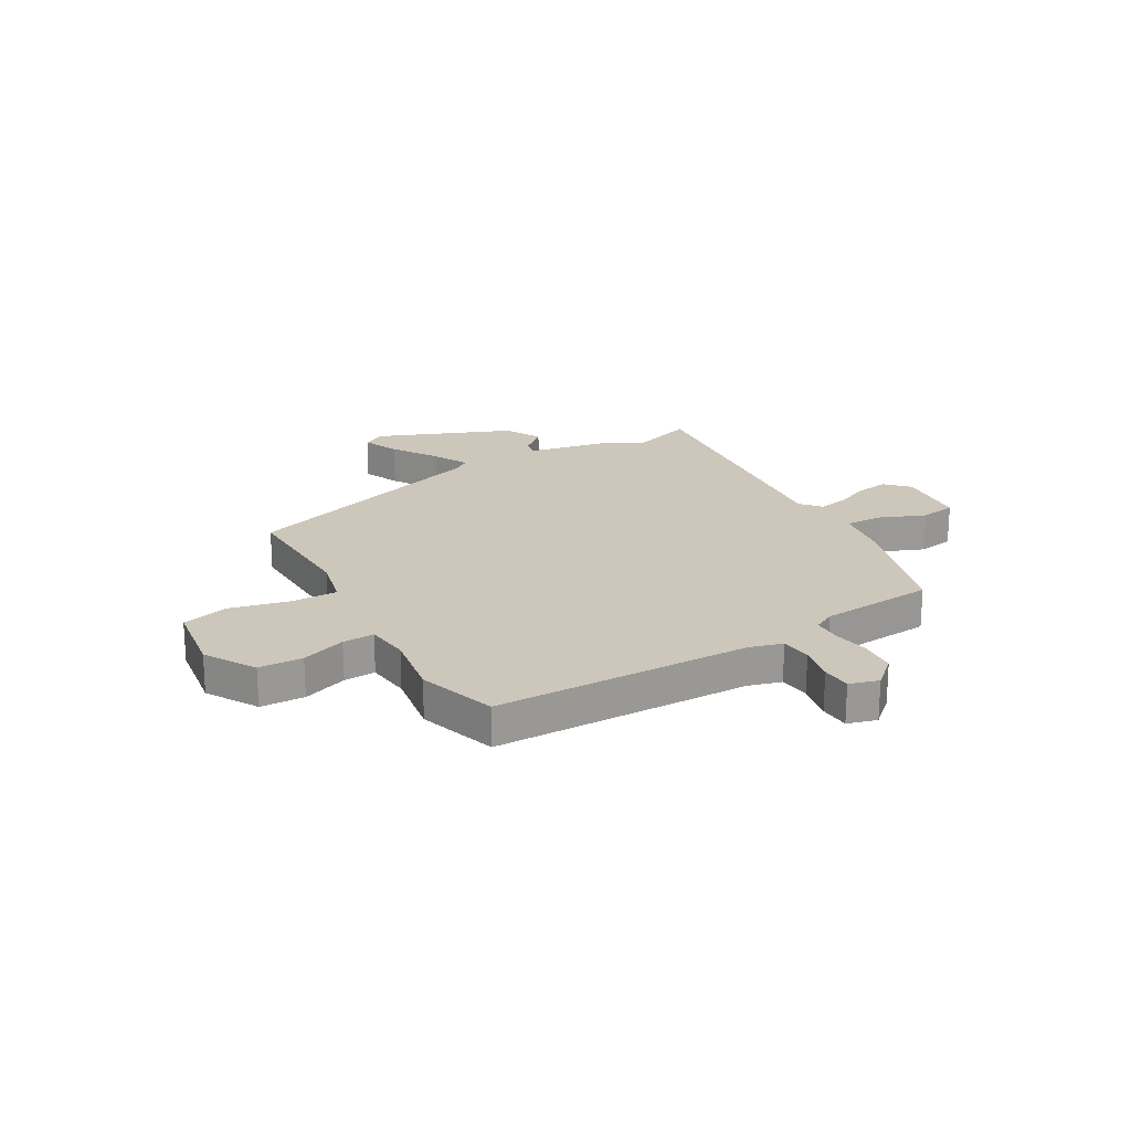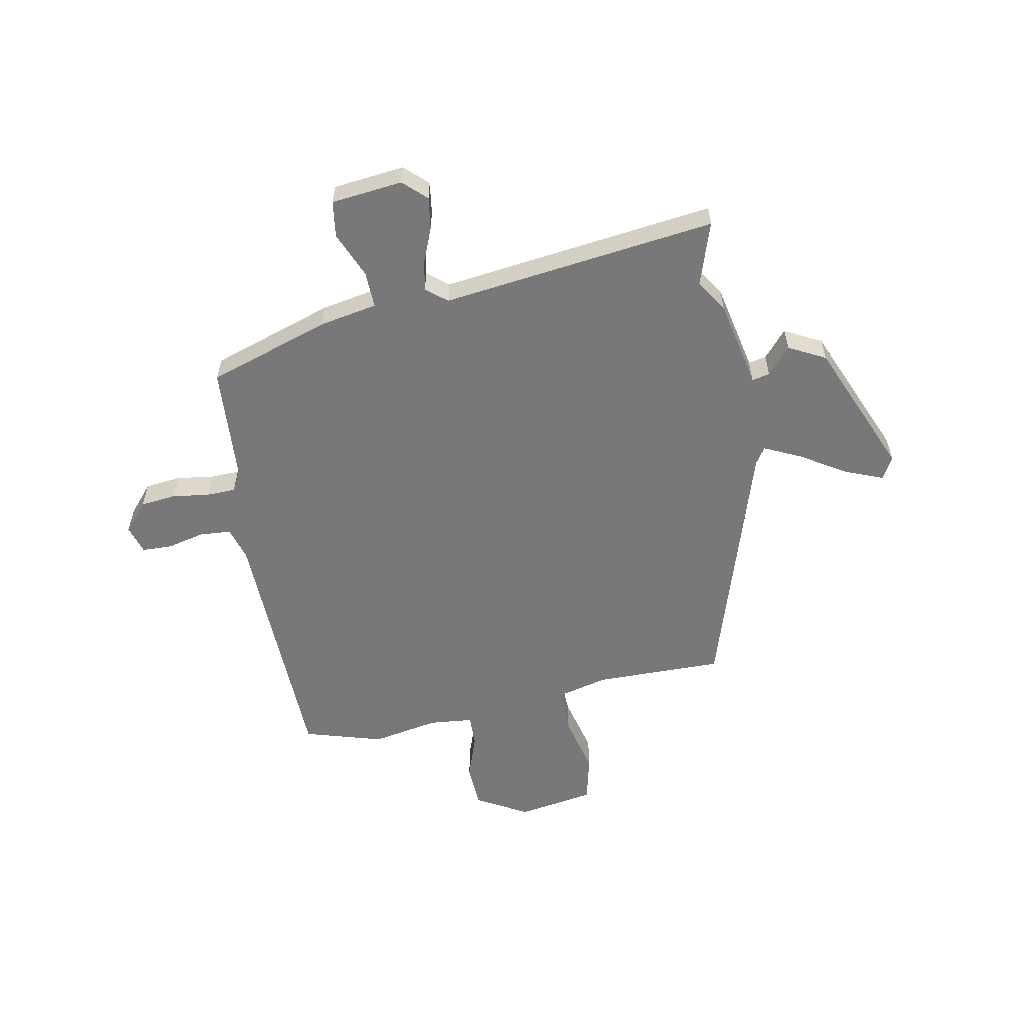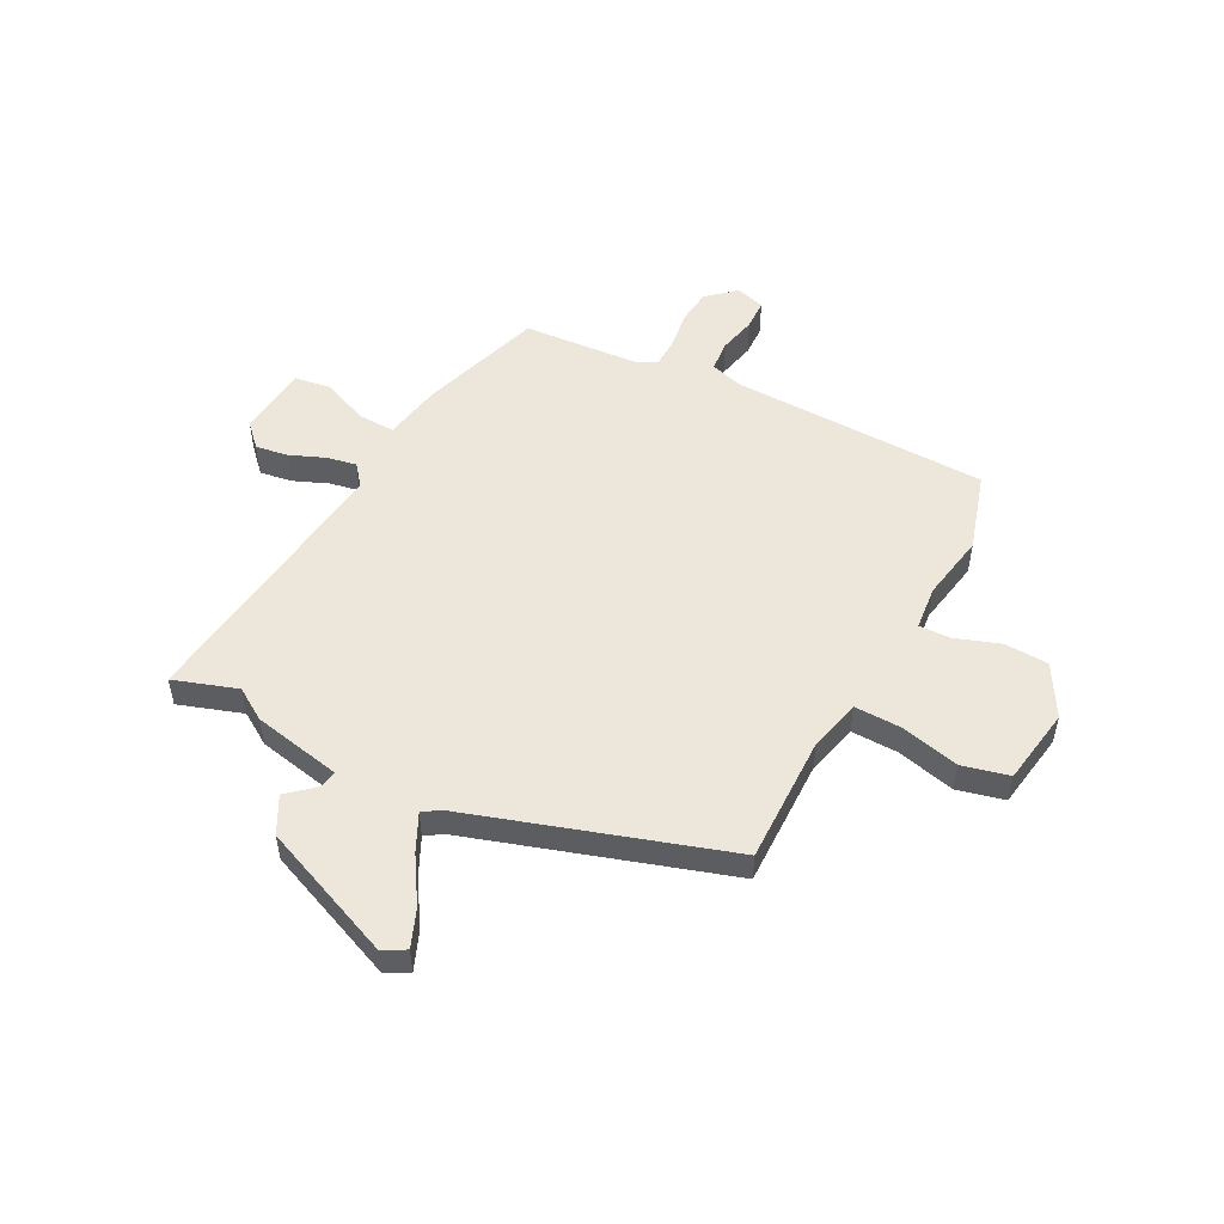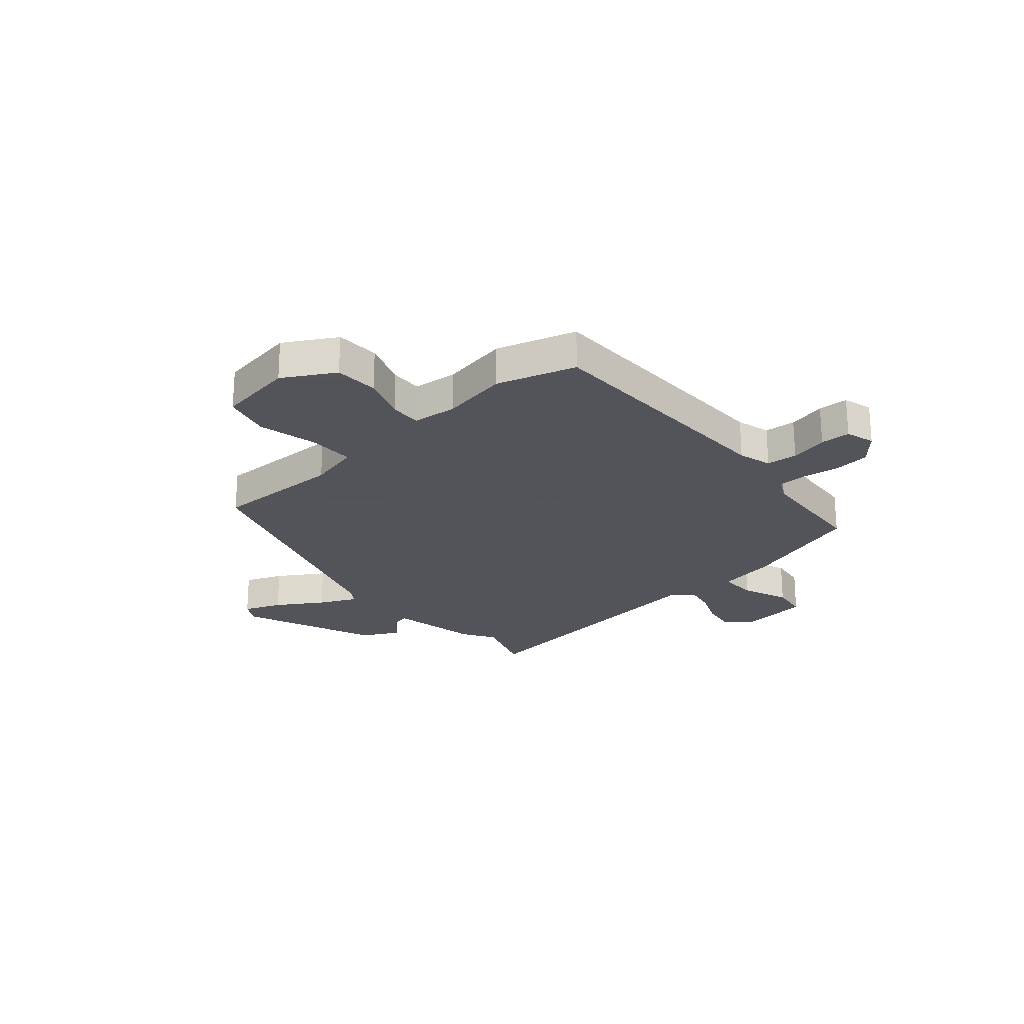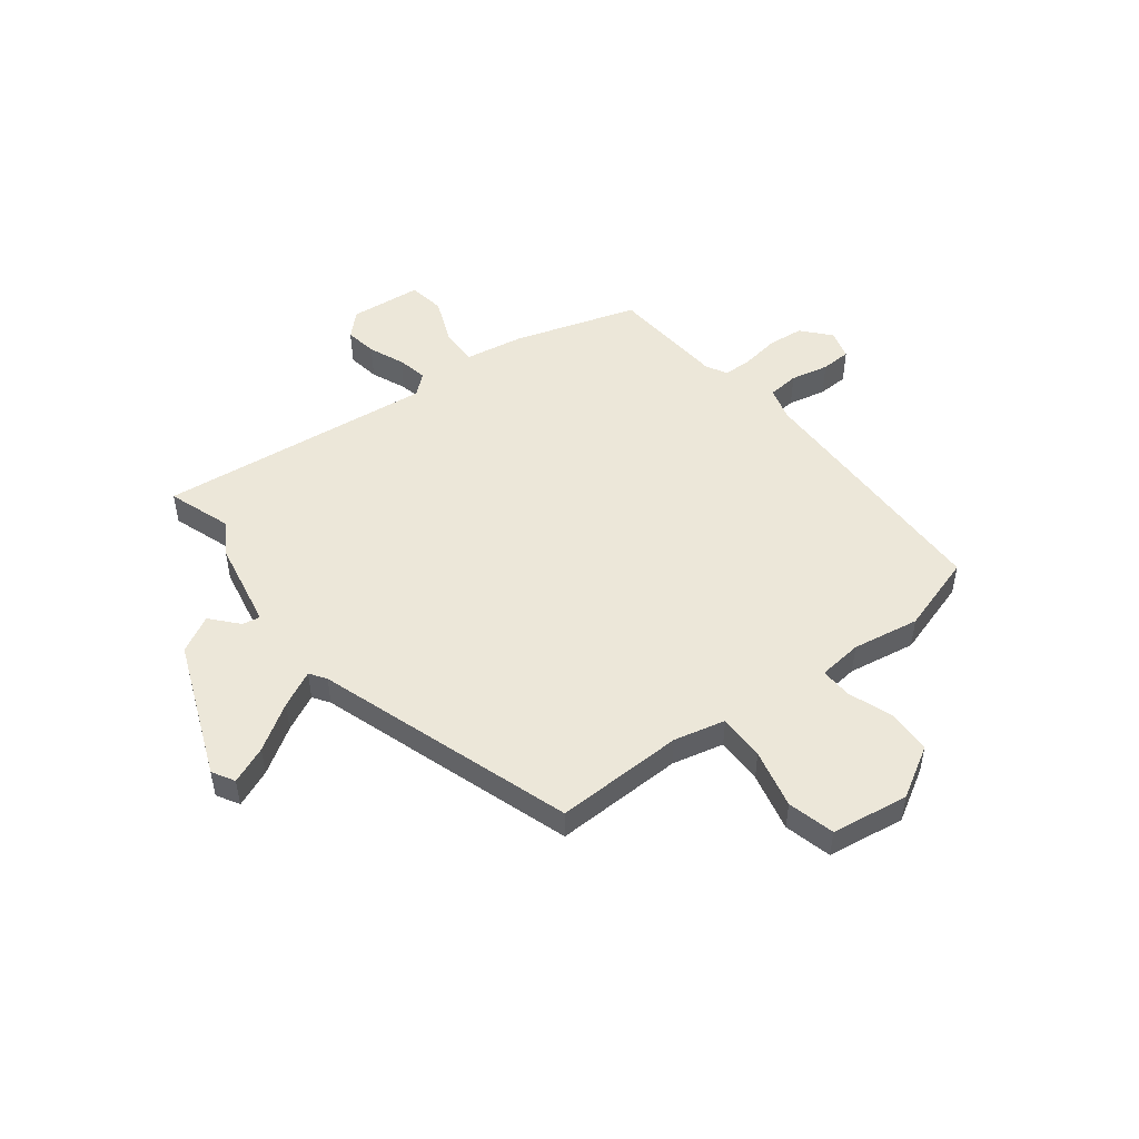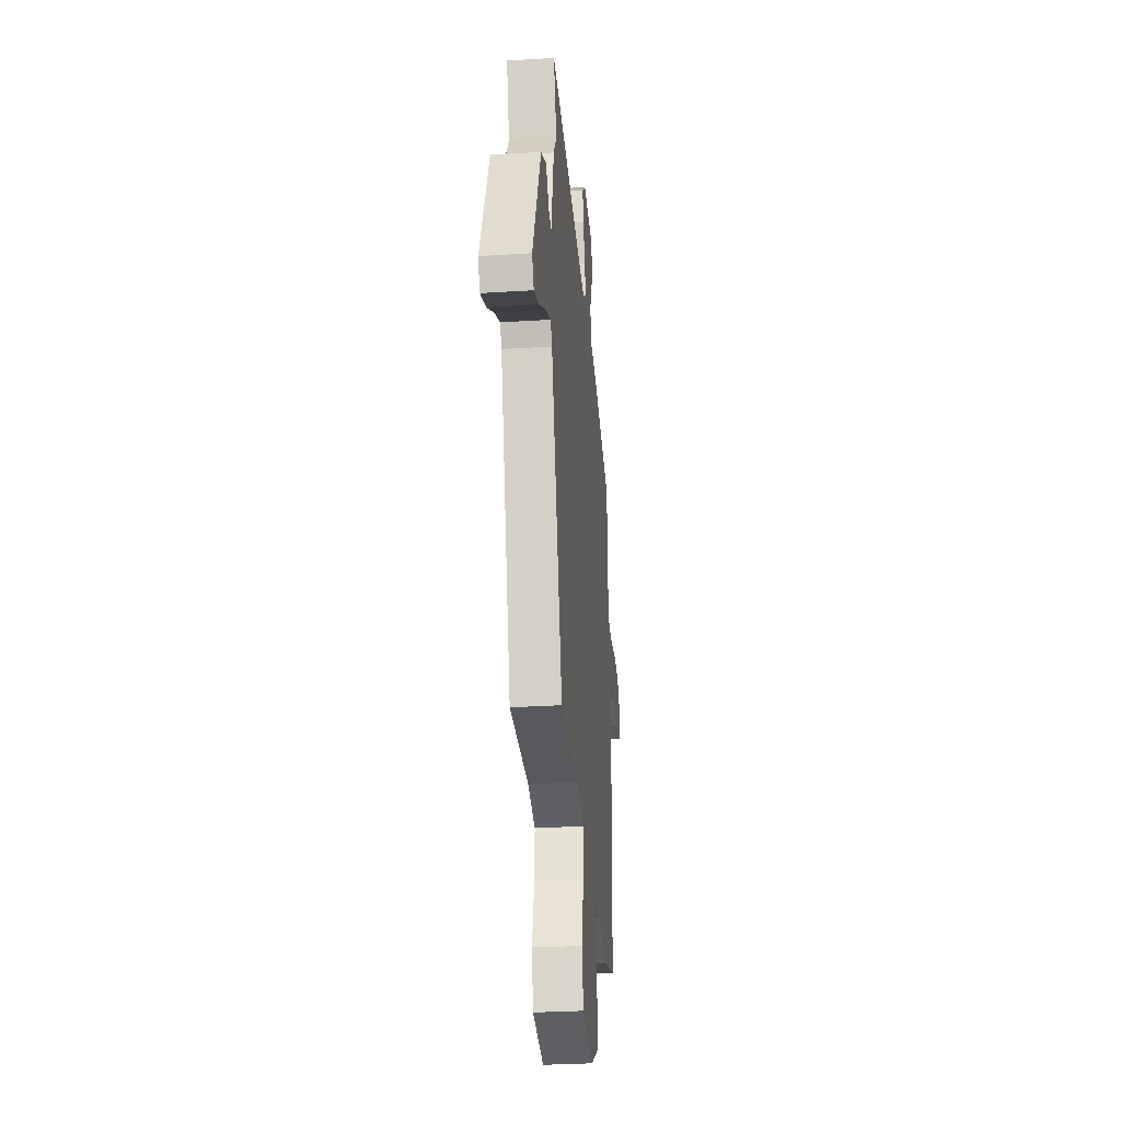
<metadata>
{"format":"obj","ext":"obj","renderer":"f3d","projection":"perspective","resolution":1024,"background":"white","views":[{"elev":21.3,"azim":-121.4,"up":"+Y"},{"elev":-57.5,"azim":10.3,"up":"+Y"},{"elev":51.9,"azim":116.7,"up":"+Y"},{"elev":-23.9,"azim":-140.0,"up":"+Y"},{"elev":50.1,"azim":141.1,"up":"+Y"},{"elev":-30.0,"azim":95.3,"up":"+Z"}]}
</metadata>
<code>
v 0.39 0.07 -0.468
v 0.15 0.07 -0.468
v 0.055 0.07 -0.493
v 0.058 0.07 -0.58
v 0.086 0.07 -0.689
v 0.066 0.07 -0.777
v -0.077 0.07 -0.802
v -0.173 0.07 -0.749
v -0.178 0.07 -0.667
v -0.15 0.07 -0.583
v -0.149 0.07 -0.524
v -0.231 0.07 -0.517
v -0.355 0.07 -0.541
v -0.502 0.07 -0.499
v -0.52 0.07 -0.021
v -0.539 0.07 0.041
v -0.597 0.07 0.045
v -0.667 0.07 0.028
v -0.723 0.07 0.029
v -0.74 0.07 0.083
v -0.695 0.07 0.136
v -0.629 0.07 0.144
v -0.559 0.07 0.135
v -0.505 0.07 0.137
v -0.485 0.07 0.177
v -0.473 0.07 0.392
v -0.246 0.07 0.469
v -0.138 0.07 0.49
v -0.141 0.07 0.559
v -0.178 0.07 0.644
v -0.169 0.07 0.712
v -0.036 0.07 0.728
v 0.007 0.07 0.688
v -0.001 0.07 0.628
v -0.027 0.07 0.562
v -0.037 0.07 0.506
v 0.002 0.07 0.475
v 0.514 0.07 0.544
v 0.476 0.07 0.425
v 0.515 0.07 0.366
v 0.551 0.07 0.201
v 0.584 0.07 0.208
v 0.627 0.07 0.259
v 0.696 0.07 0.224
v 0.804 0.07 -0.026
v 0.781 0.07 -0.068
v 0.711 0.07 -0.041
v 0.625 0.07 0.011
v 0.556 0.07 0.043
v 0.536 0.07 0.012
v 0.39 0 -0.468
v 0.15 0 -0.468
v 0.055 0 -0.493
v 0.058 0 -0.58
v 0.086 0 -0.689
v 0.066 0 -0.777
v -0.077 0 -0.802
v -0.173 0 -0.749
v -0.178 0 -0.667
v -0.15 0 -0.583
v -0.149 0 -0.524
v -0.231 0 -0.517
v -0.355 0 -0.541
v -0.502 0 -0.499
v -0.52 0 -0.021
v -0.539 0 0.041
v -0.597 0 0.045
v -0.667 0 0.028
v -0.723 0 0.029
v -0.74 0 0.083
v -0.695 0 0.136
v -0.629 0 0.144
v -0.559 0 0.135
v -0.505 0 0.137
v -0.485 0 0.177
v -0.473 0 0.392
v -0.246 0 0.469
v -0.138 0 0.49
v -0.141 0 0.559
v -0.178 0 0.644
v -0.169 0 0.712
v -0.036 0 0.728
v 0.007 0 0.688
v -0.001 0 0.628
v -0.027 0 0.562
v -0.037 0 0.506
v 0.002 0 0.475
v 0.514 0 0.544
v 0.476 0 0.425
v 0.515 0 0.366
v 0.551 0 0.201
v 0.584 0 0.208
v 0.627 0 0.259
v 0.696 0 0.224
v 0.804 0 -0.026
v 0.781 0 -0.068
v 0.711 0 -0.041
v 0.625 0 0.011
v 0.556 0 0.043
v 0.536 0 0.012
f 45 46 47 48
f 45 48 49
f 42 43 44 45
f 41 42 45 49
f 39 40 41 49
f 37 38 39
f 37 39 49 50
f 32 33 34 35
f 32 35 36
f 29 30 31 32
f 28 29 32 36
f 25 26 27 28
f 24 25 28 36
f 20 21 22 23
f 20 23 24
f 17 18 19 20
f 16 17 20 24
f 15 16 24 36
f 12 13 14 15
f 11 12 15 36
f 7 8 9 10
f 4 5 6 7
f 3 4 7 10
f 37 50 1 2
f 36 37 2 3
f 3 10 11 36
f 98 97 96 95
f 99 98 95
f 95 94 93 92
f 99 95 92 91
f 99 91 90 89
f 89 88 87
f 100 99 89 87
f 85 84 83 82
f 86 85 82
f 82 81 80 79
f 86 82 79 78
f 78 77 76 75
f 86 78 75 74
f 73 72 71 70
f 74 73 70
f 70 69 68 67
f 74 70 67 66
f 86 74 66 65
f 65 64 63 62
f 86 65 62 61
f 60 59 58 57
f 57 56 55 54
f 60 57 54 53
f 52 51 100 87
f 53 52 87 86
f 86 61 60 53
f 1 51 52 2
f 2 52 53 3
f 3 53 54 4
f 4 54 55 5
f 5 55 56 6
f 6 56 57 7
f 7 57 58 8
f 8 58 59 9
f 9 59 60 10
f 10 60 61 11
f 11 61 62 12
f 12 62 63 13
f 13 63 64 14
f 14 64 65 15
f 15 65 66 16
f 16 66 67 17
f 17 67 68 18
f 18 68 69 19
f 19 69 70 20
f 20 70 71 21
f 21 71 72 22
f 22 72 73 23
f 23 73 74 24
f 24 74 75 25
f 25 75 76 26
f 26 76 77 27
f 27 77 78 28
f 28 78 79 29
f 29 79 80 30
f 30 80 81 31
f 31 81 82 32
f 32 82 83 33
f 33 83 84 34
f 34 84 85 35
f 35 85 86 36
f 36 86 87 37
f 37 87 88 38
f 38 88 89 39
f 39 89 90 40
f 40 90 91 41
f 41 91 92 42
f 42 92 93 43
f 43 93 94 44
f 44 94 95 45
f 45 95 96 46
f 46 96 97 47
f 47 97 98 48
f 48 98 99 49
f 49 99 100 50
f 50 100 51 1

</code>
